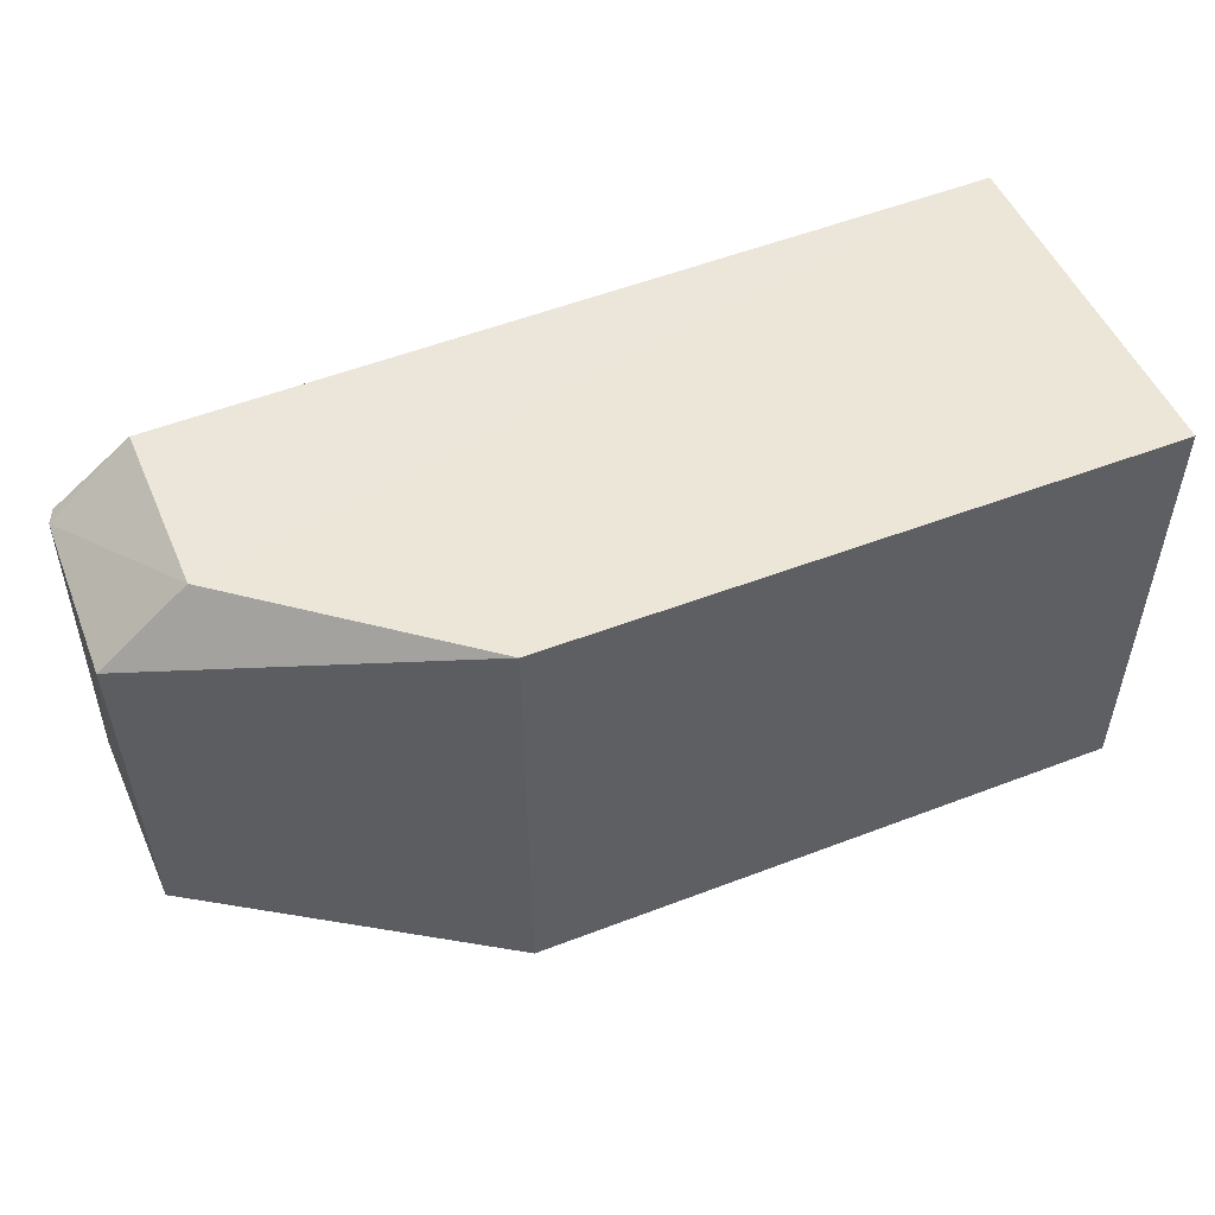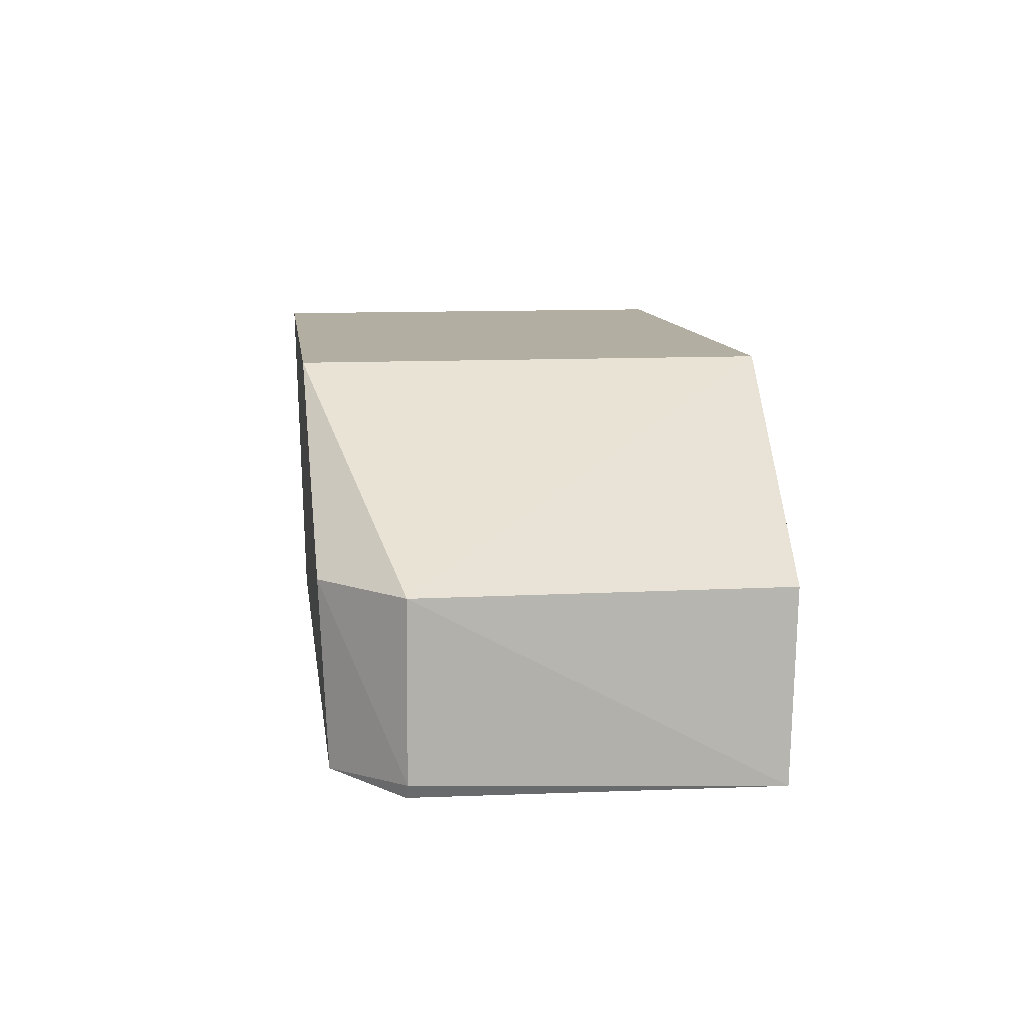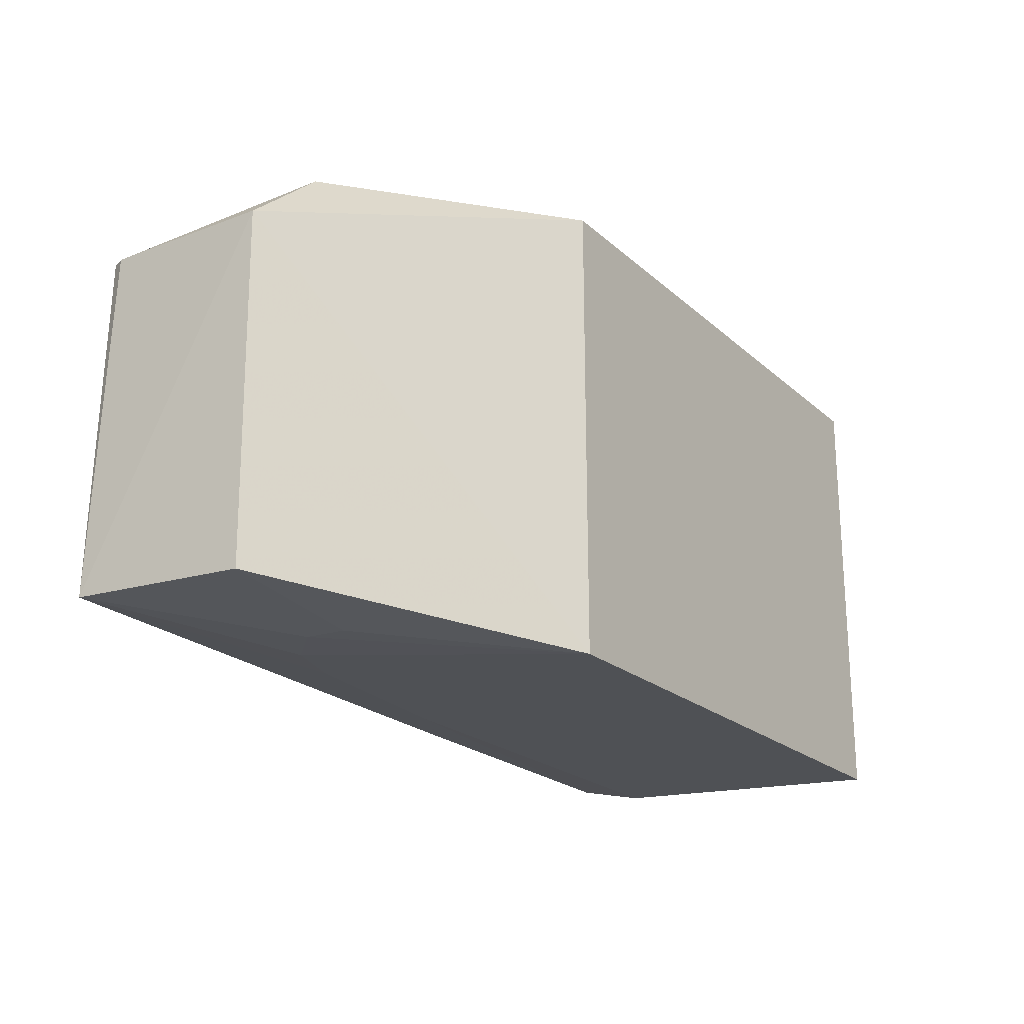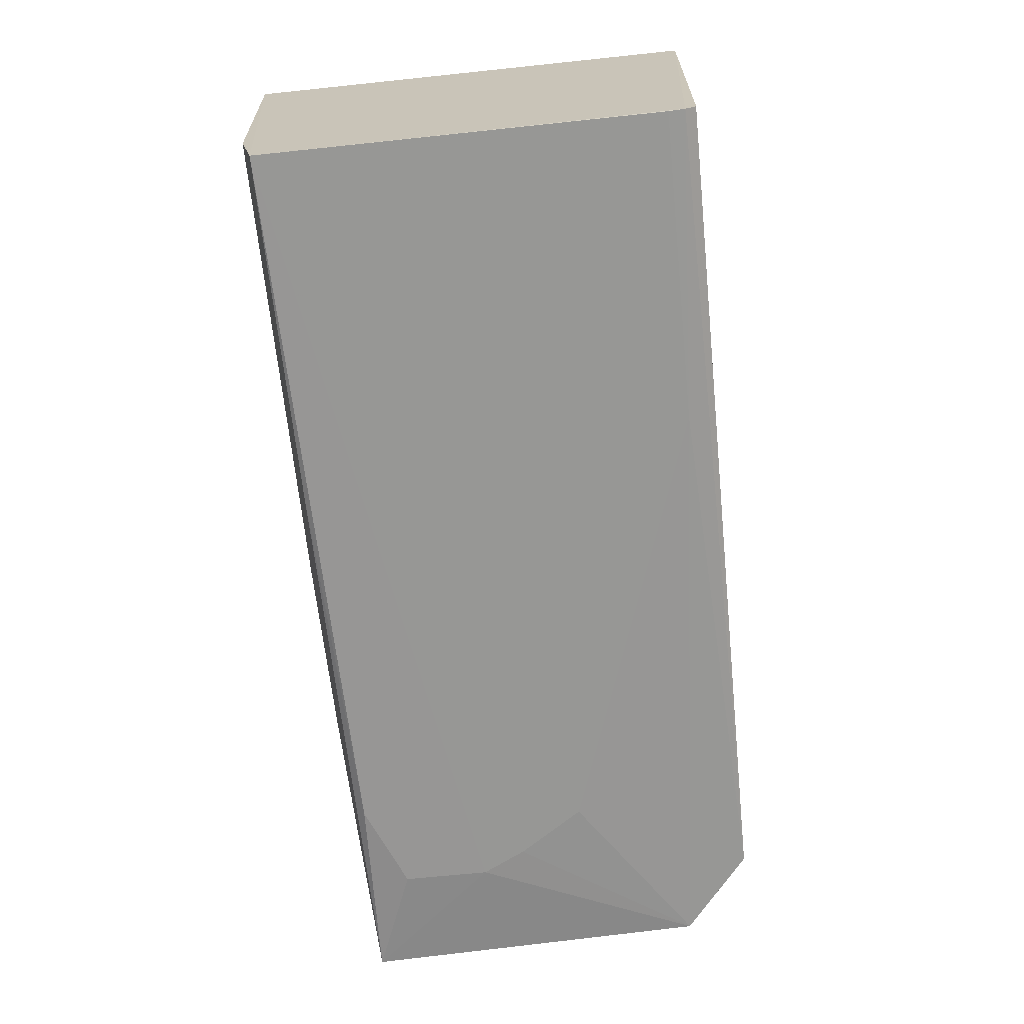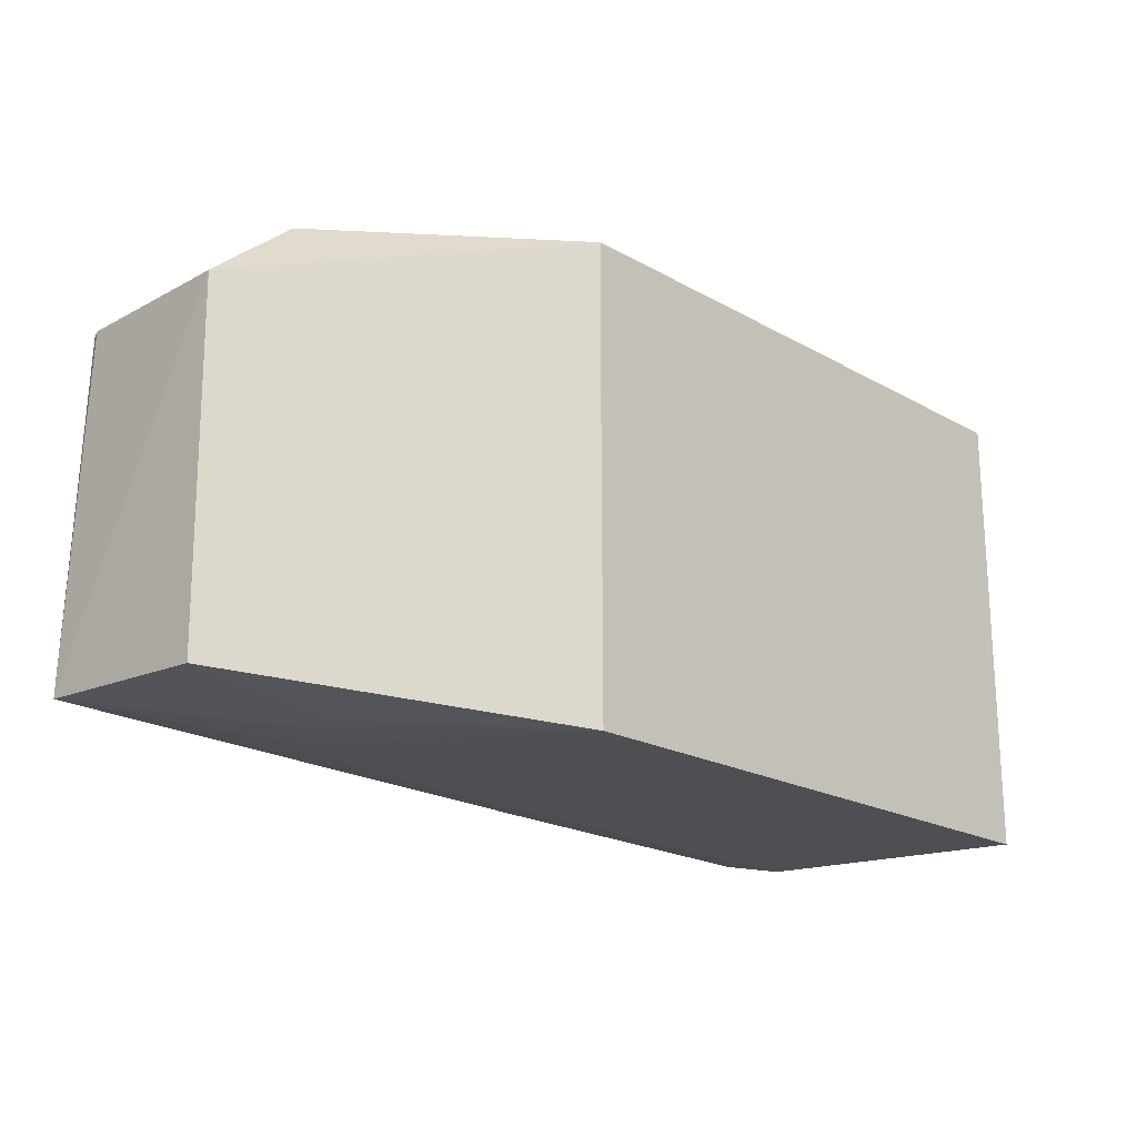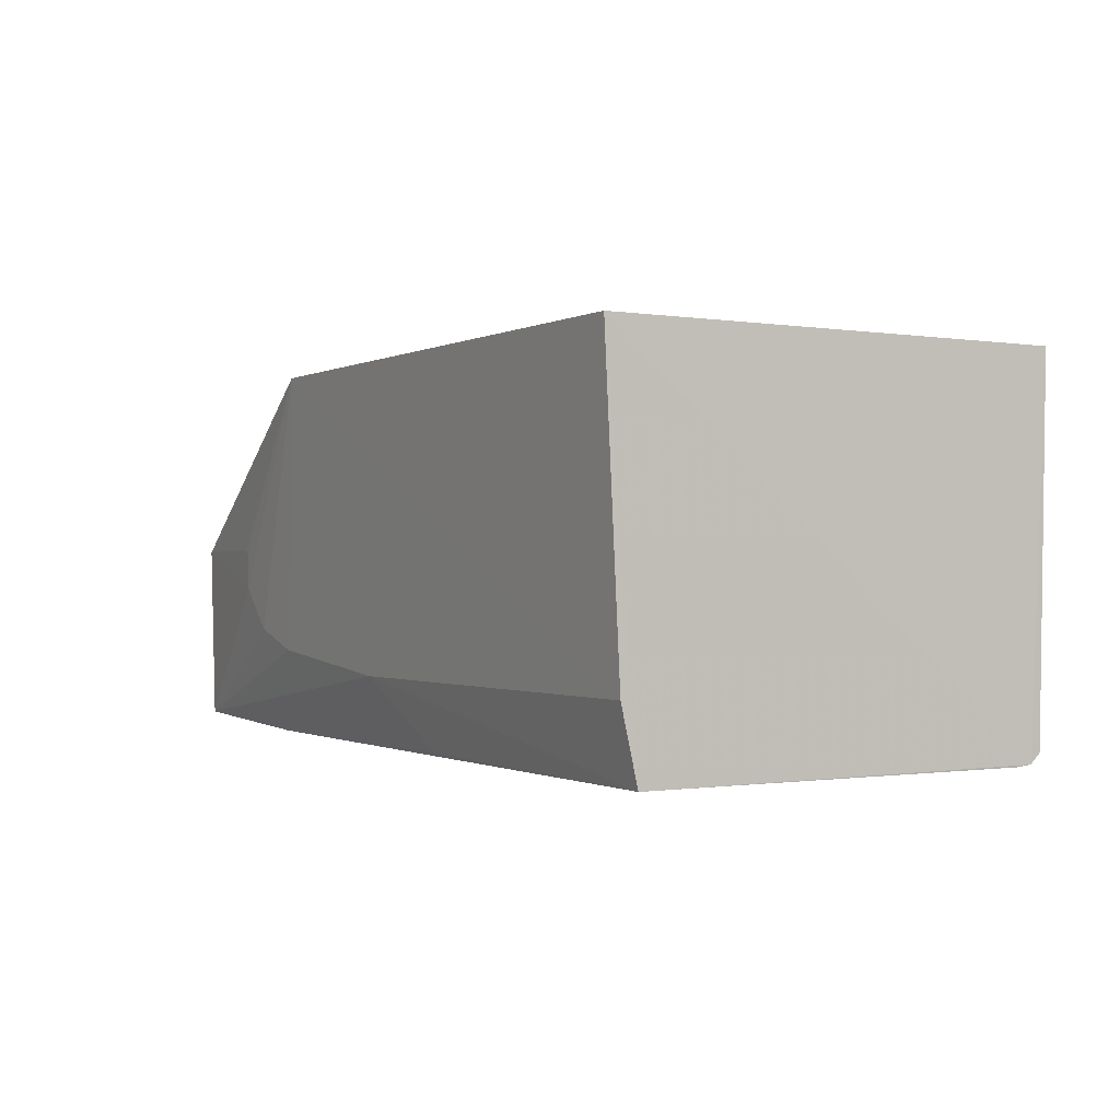
<metadata>
{"format":"obj","ext":"obj","renderer":"f3d","projection":"perspective","resolution":1024,"background":"white","views":[{"elev":52.0,"azim":-22.5,"up":"+Y"},{"elev":10.7,"azim":-97.3,"up":"+Z"},{"elev":-21.1,"azim":-56.6,"up":"+Y"},{"elev":-68.3,"azim":96.0,"up":"+Z"},{"elev":-19.8,"azim":-46.0,"up":"+Y"},{"elev":-0.7,"azim":59.4,"up":"+Z"}]}
</metadata>
<code>
v 0.05718 0.04267 0.0682
v 0.05717 -0.04006 0.06827
v 0.05726 -0.03447 0.001282
v -0.1049 0.02869 0.003891
v -0.05198 0.005202 0.06823
v -0.1069 -0.03357 0.003899
v 0.05731 0.0391 0.001858
v -0.05194 0.04274 0.0682
v -0.05983 -0.03726 0.01799
v -0.087 -0.01047 0.002038
v -0.05189 -0.04004 0.06826
v -0.1067 0.02835 0.03701
v -0.09094 0.04042 0.004755
v -0.02463 -0.03718 0.01443
v -0.07142 -0.03233 0.002042
v 0.05726 0.03622 0.001553
v -0.07904 -0.03746 0.02943
v -0.1061 -0.03472 0.03696
v -0.1061 0.0285 0.006336
v -0.09088 0.04184 0.03697
v 0.05723 0.04106 0.003676
v -0.005144 -0.03438 0.00238
v 0.05718 -0.03737 0.01413
v -0.087 -0.02585 0.002097
v -0.0753 0.009049 0.002034
v 0.002691 0.03593 0.002337
v -0.07135 -0.0374 0.02175
v -0.07903 -0.03767 0.03709
v -0.0831 -0.002651 0.002026
v 0.03389 0.03893 0.002216
f 7 1 2
f 7 2 3
f 10 6 4
f 11 8 5
f 11 2 1
f 11 1 8
f 12 5 8
f 12 11 5
f 14 9 6
f 14 11 9
f 16 7 3
f 18 12 6
f 18 11 12
f 18 6 17
f 19 4 6
f 19 6 12
f 19 13 4
f 20 12 8
f 20 19 12
f 20 13 19
f 21 1 7
f 21 7 13
f 21 13 20
f 21 20 8
f 21 8 1
f 22 14 6
f 22 3 14
f 22 15 3
f 22 6 15
f 23 14 3
f 23 3 2
f 23 2 11
f 23 11 14
f 24 15 6
f 24 6 10
f 24 10 3
f 24 3 15
f 25 16 3
f 26 7 16
f 26 4 13
f 26 25 4
f 26 16 25
f 27 17 6
f 27 6 9
f 27 9 11
f 27 11 17
f 28 18 17
f 28 17 11
f 28 11 18
f 29 10 4
f 29 4 25
f 29 25 3
f 29 3 10
f 30 26 13
f 30 13 7
f 30 7 26

</code>
